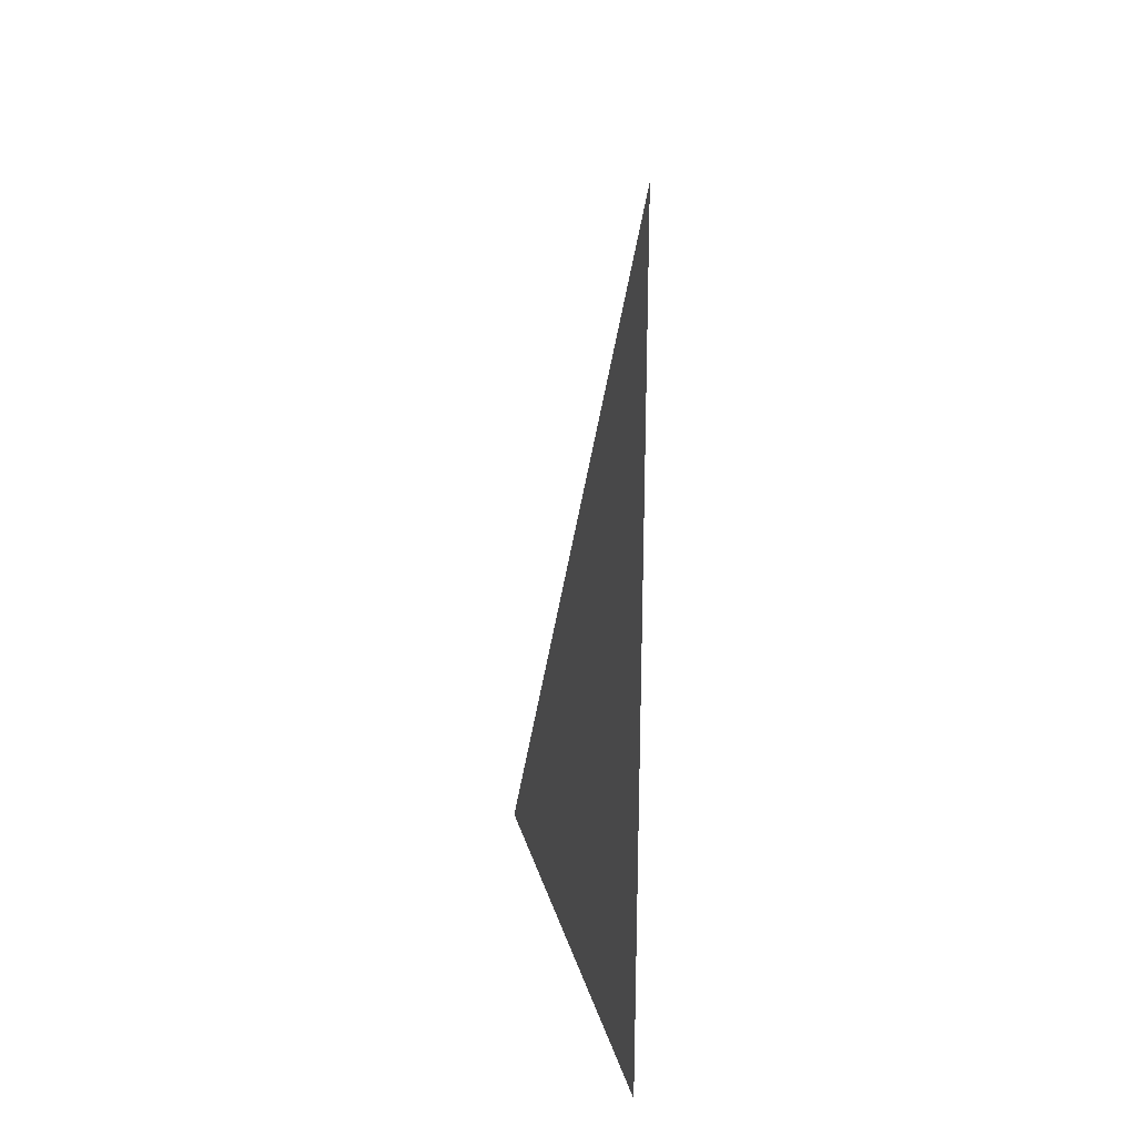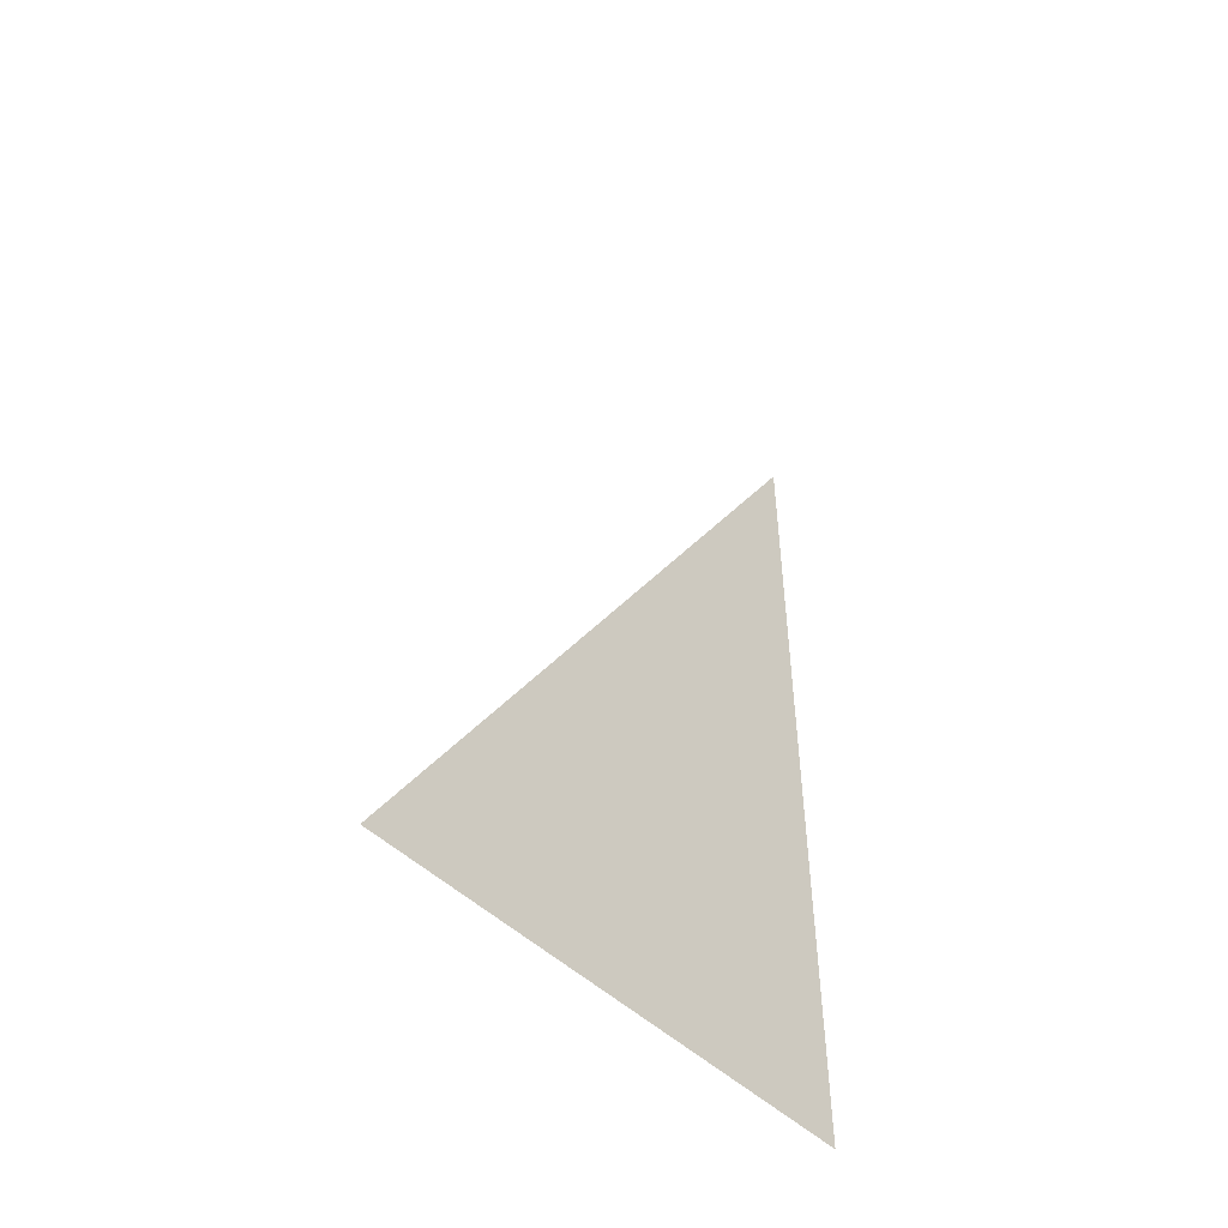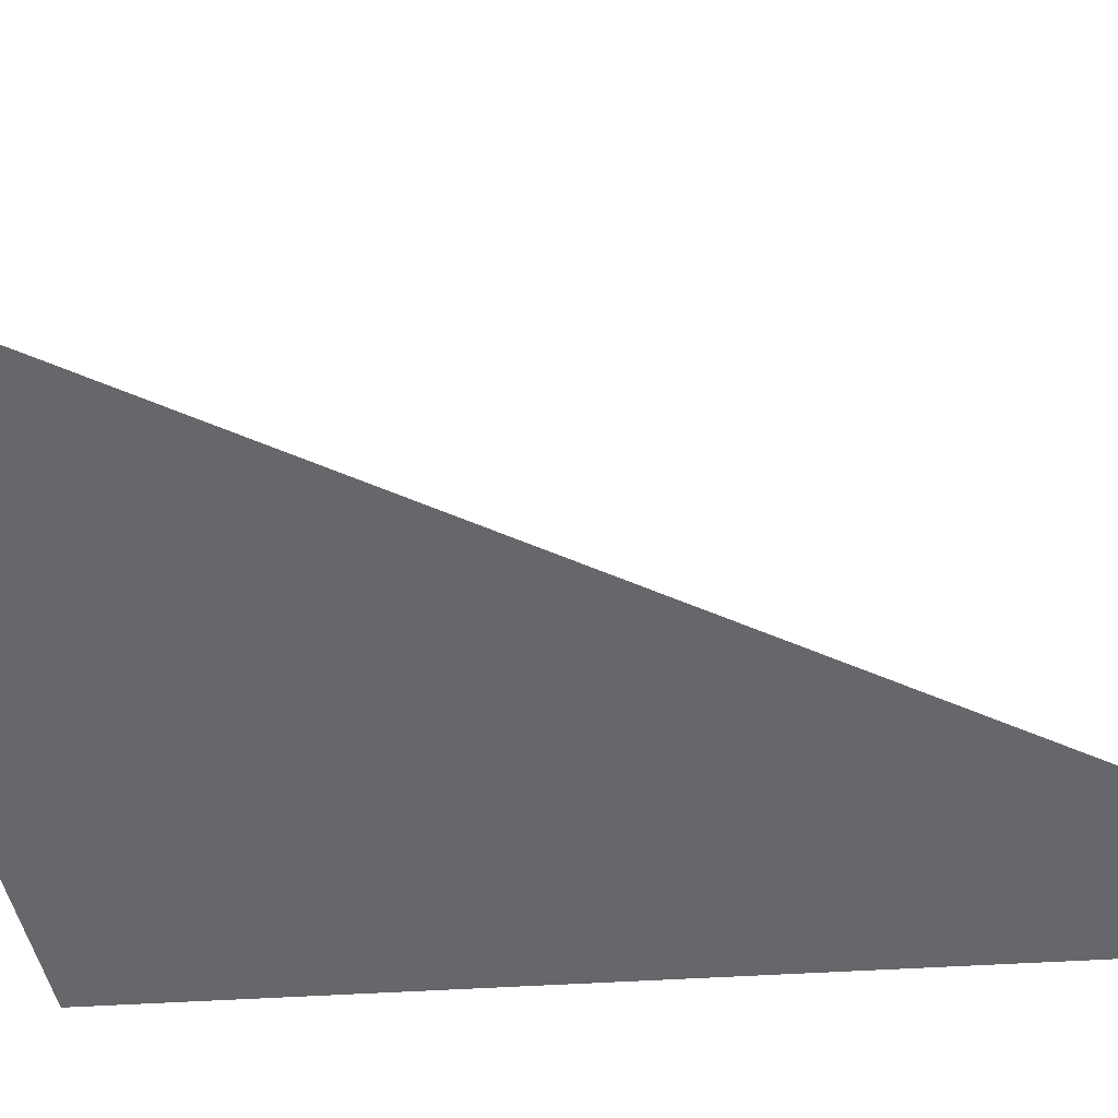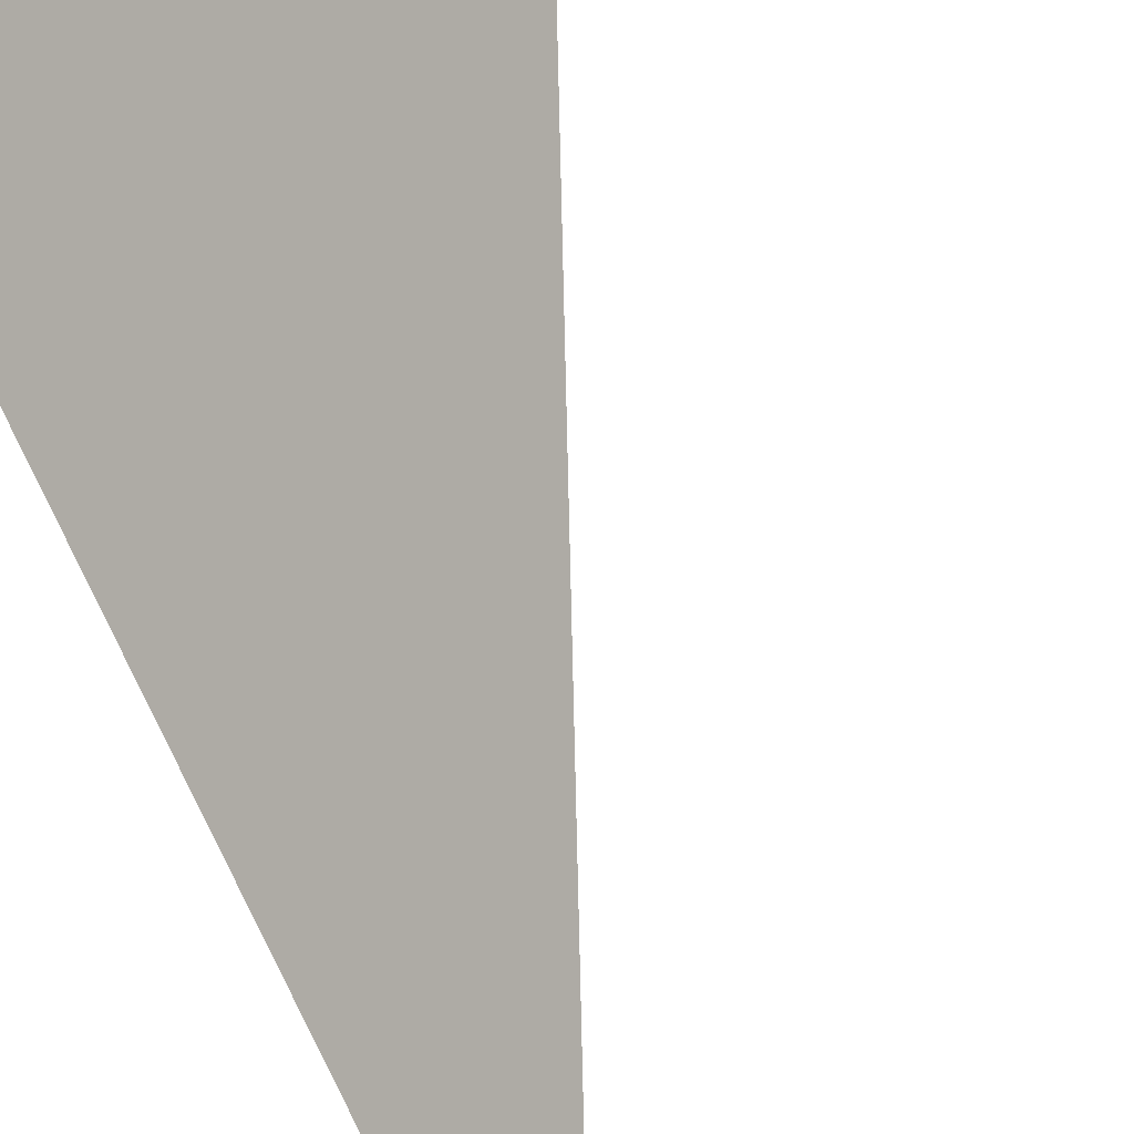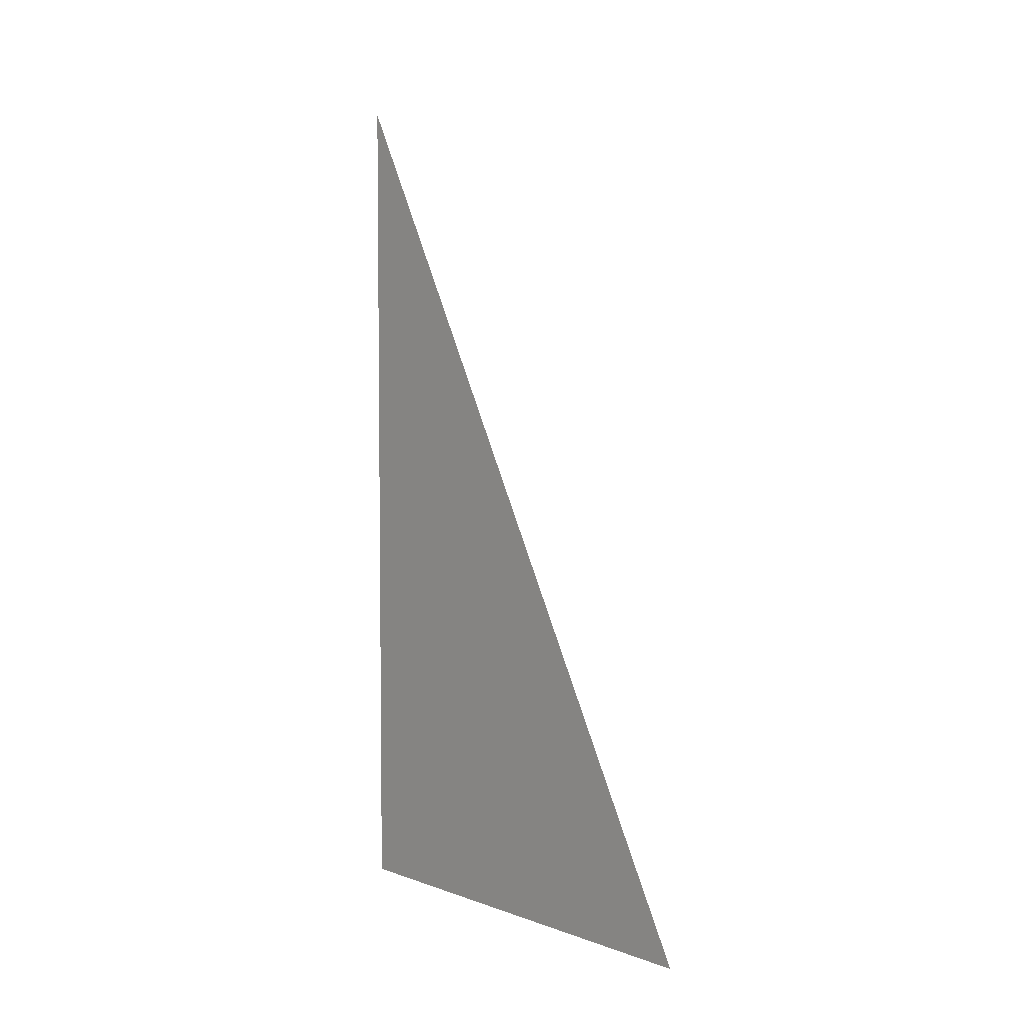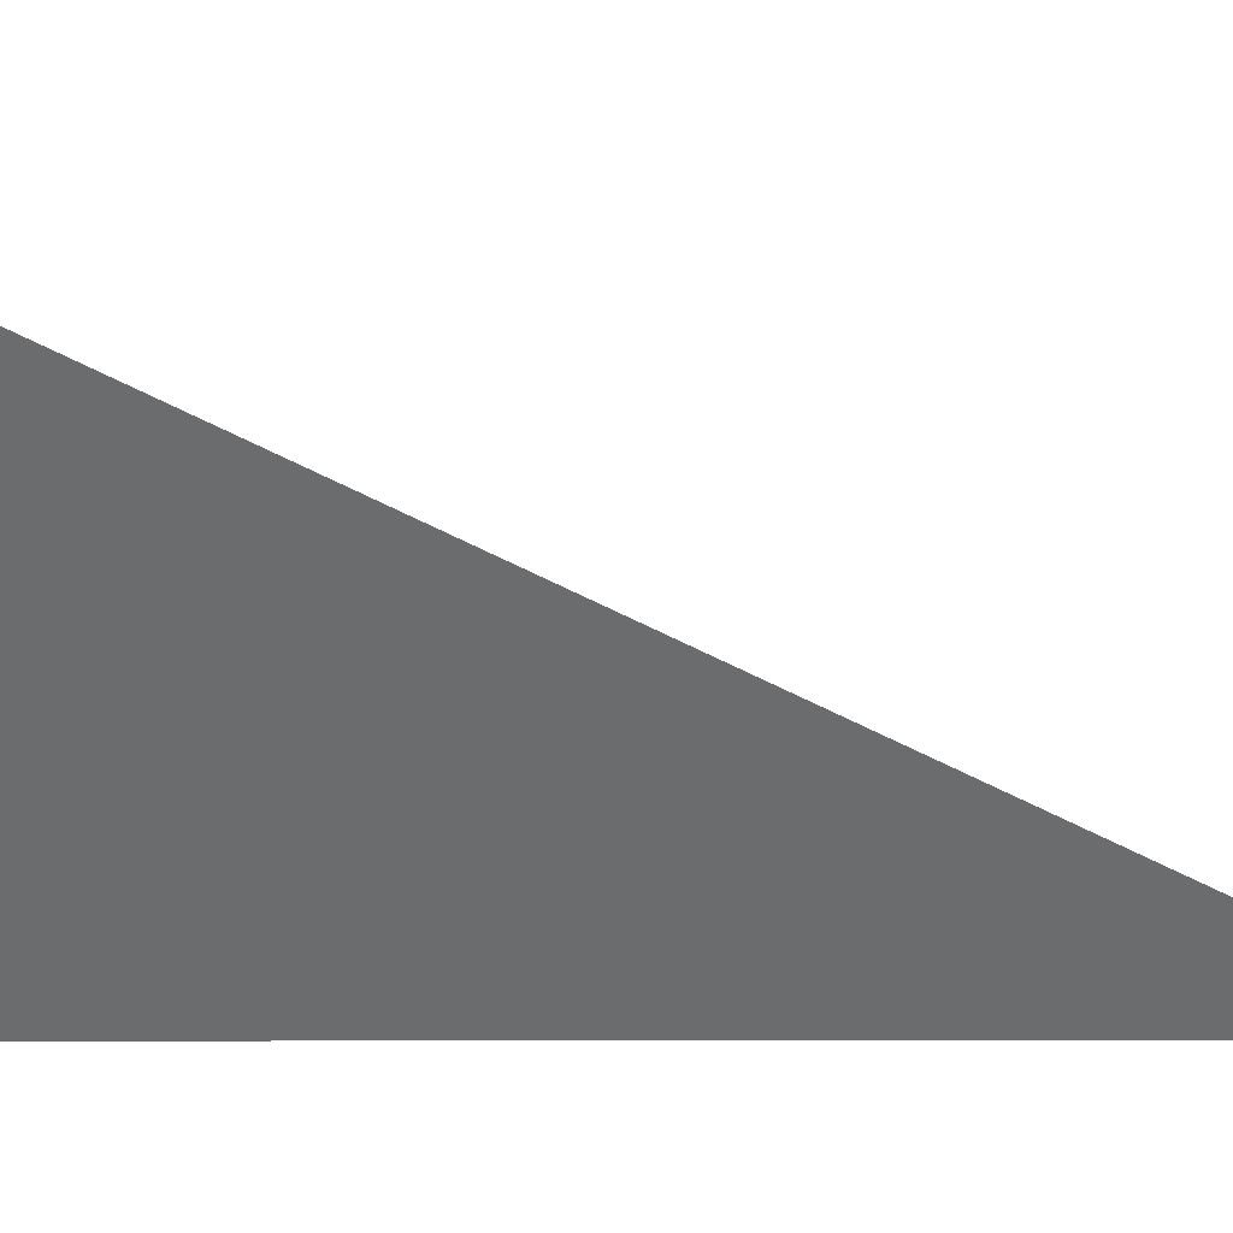
<metadata>
{"format":"obj","ext":"obj","renderer":"f3d","projection":"perspective","resolution":1024,"background":"white","views":[{"elev":25.7,"azim":-155.0,"up":"+Y"},{"elev":-49.7,"azim":83.9,"up":"+Y"},{"elev":-10.0,"azim":123.3,"up":"+Z"},{"elev":-63.8,"azim":21.4,"up":"+Z"},{"elev":4.7,"azim":1.0,"up":"+Y"},{"elev":-3.0,"azim":88.6,"up":"+Z"}]}
</metadata>
<code>
o Sail_Plane
v 0.09813 1.69 -4.052
v 0.09813 15.22 -4.052
v 4.945 1.832 1.832
f 2 3 1

</code>
